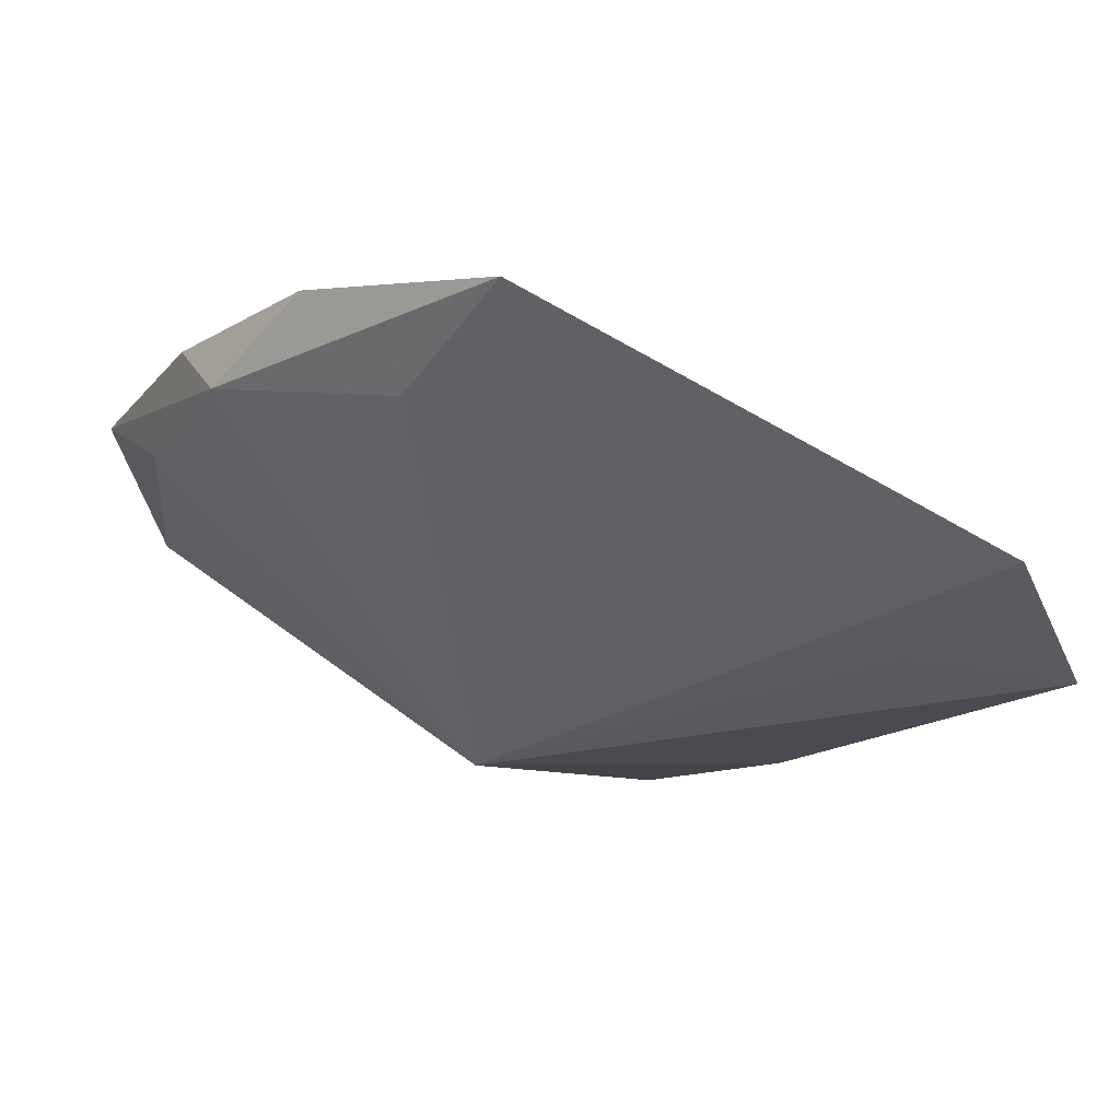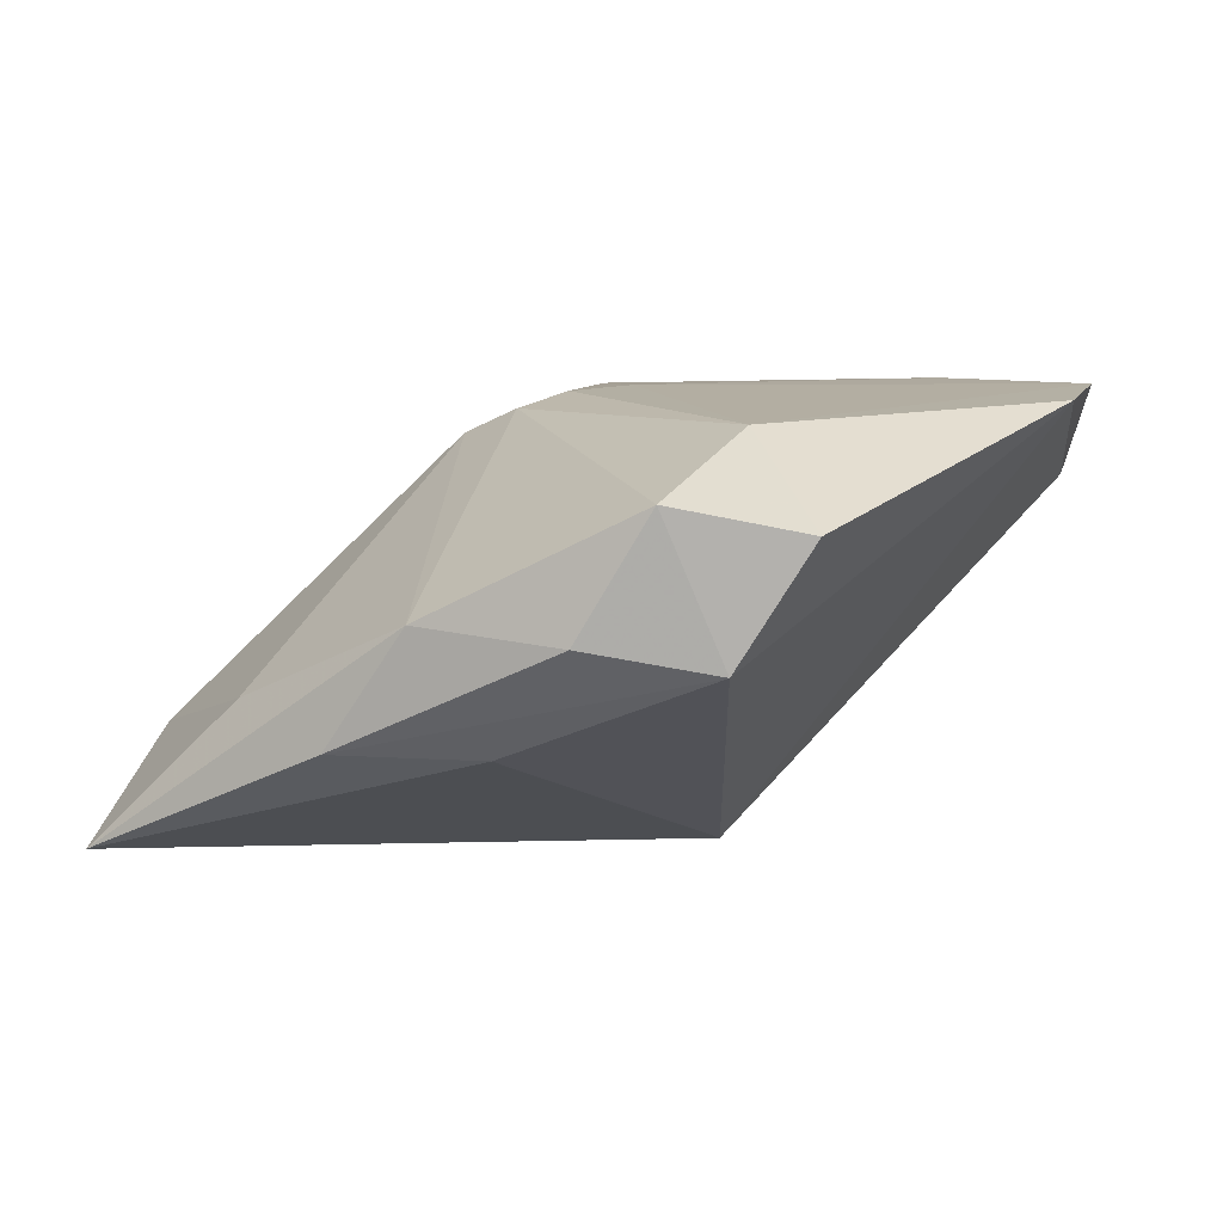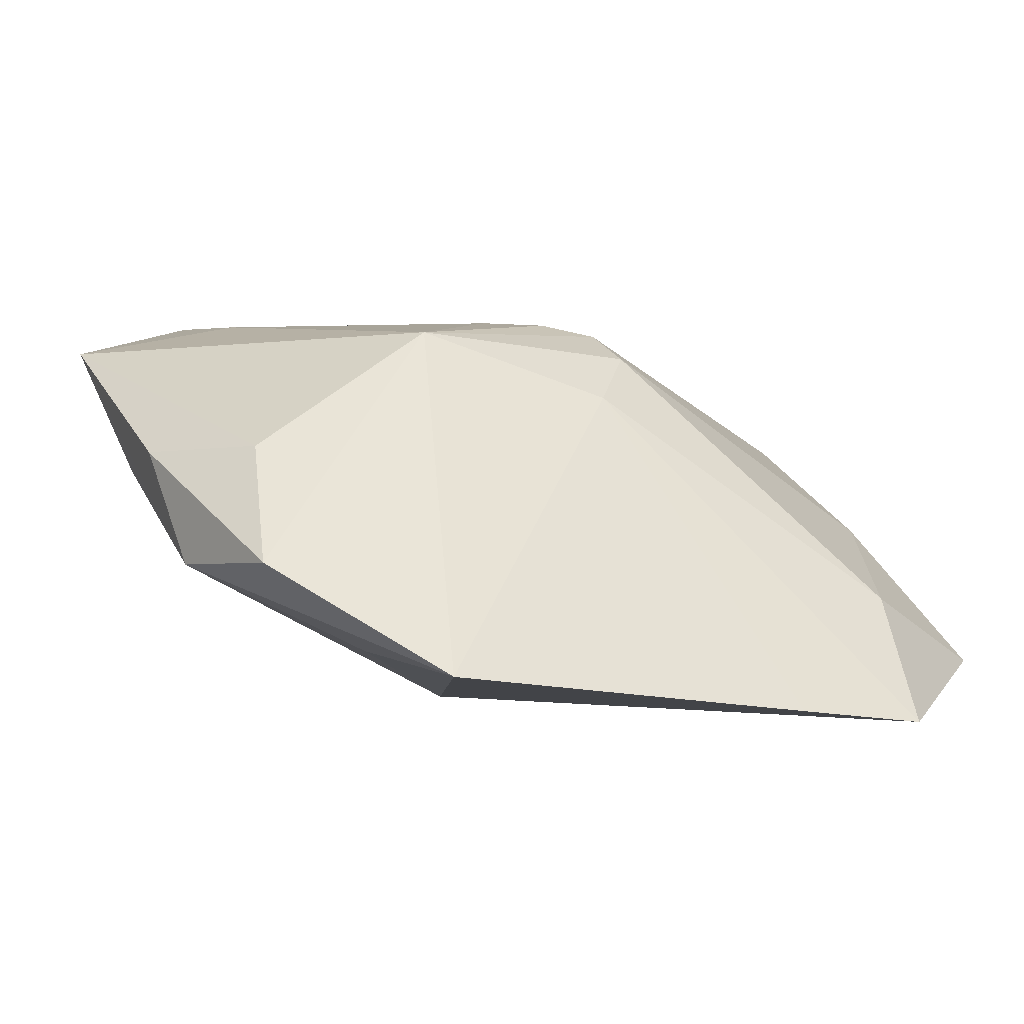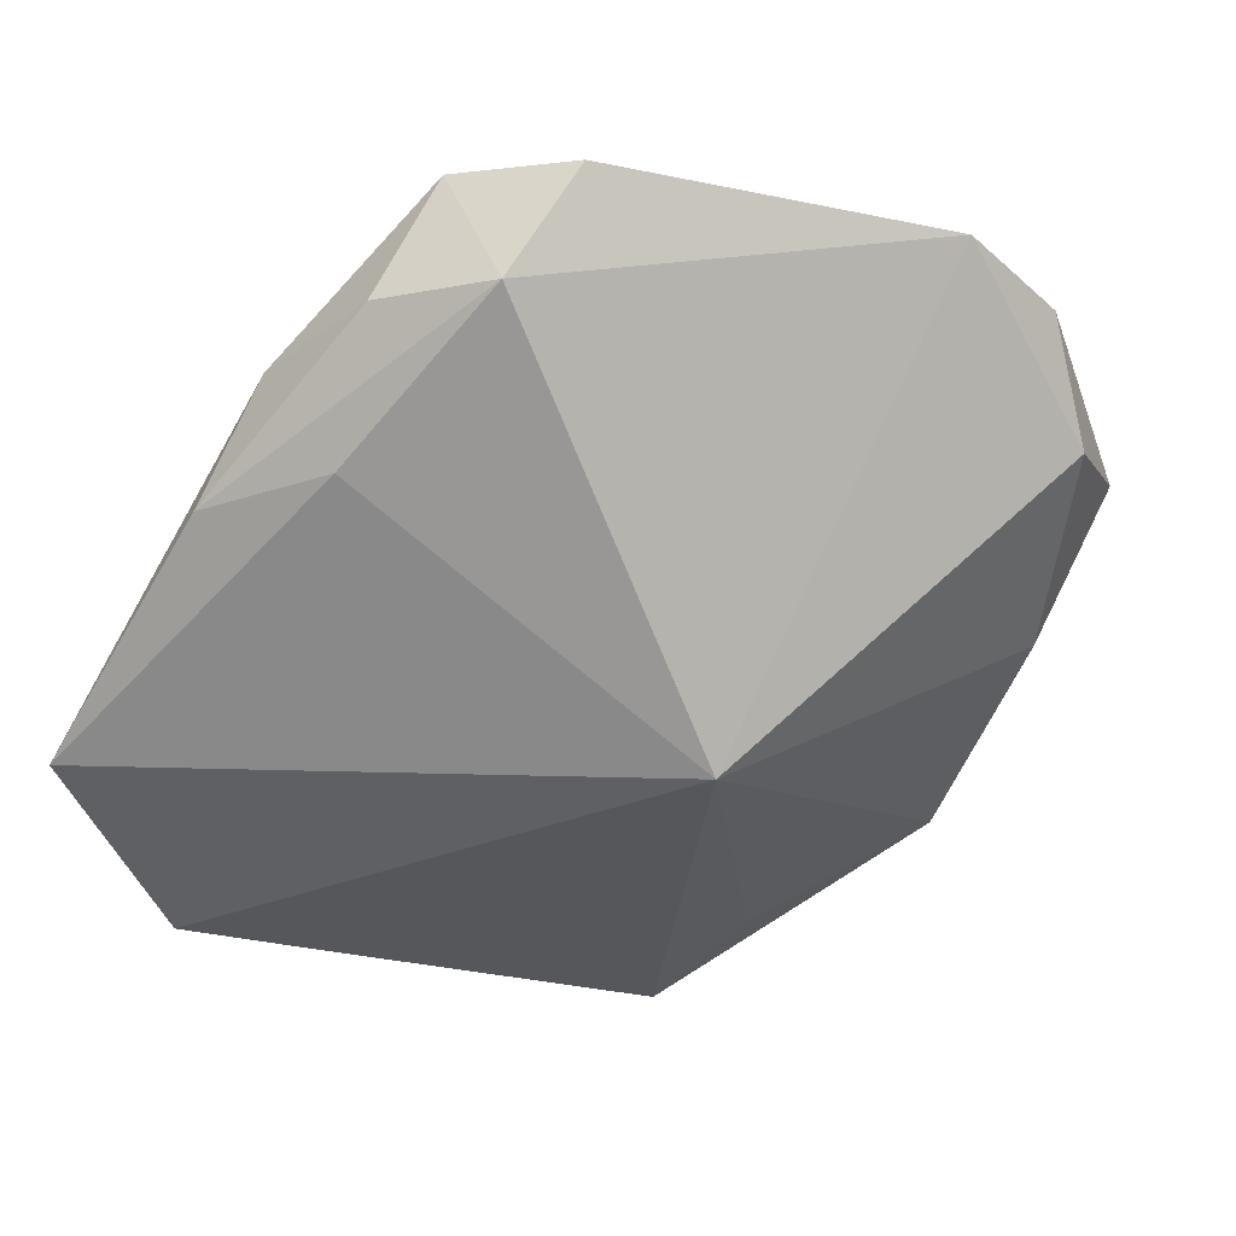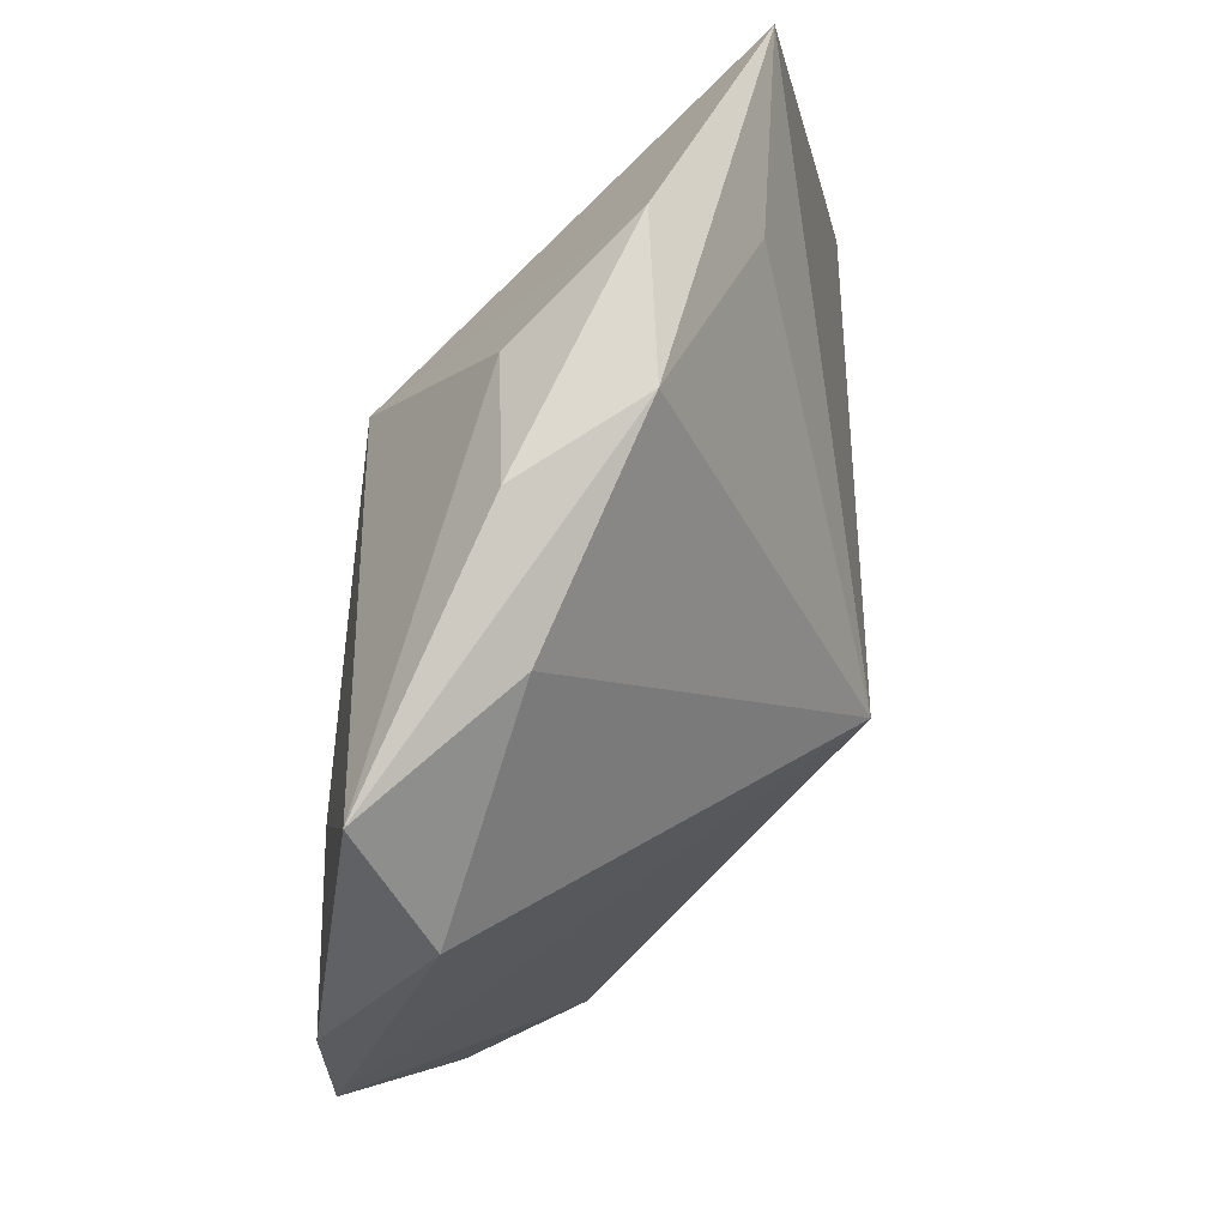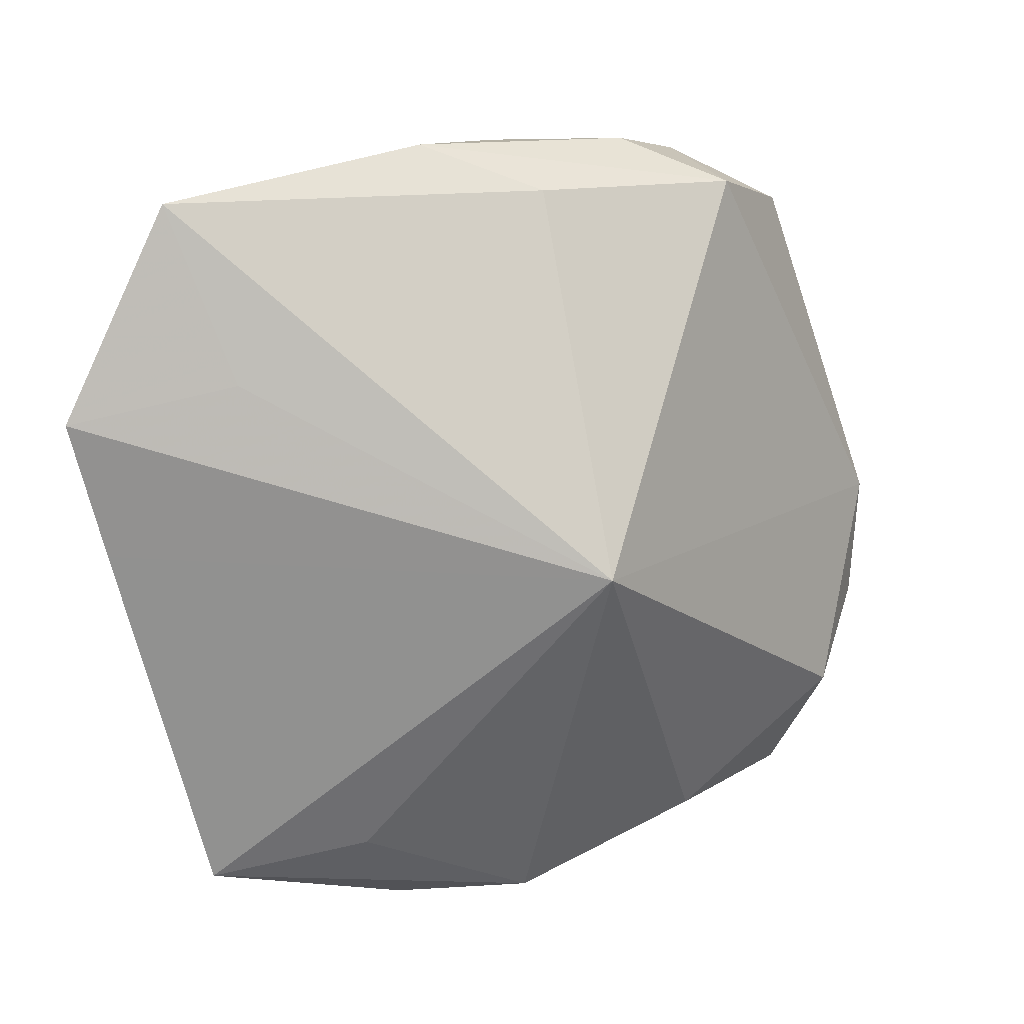
<metadata>
{"format":"obj","ext":"obj","renderer":"f3d","projection":"perspective","resolution":1024,"background":"white","views":[{"elev":-41.9,"azim":149.3,"up":"+Z"},{"elev":11.5,"azim":-56.7,"up":"+Z"},{"elev":1.6,"azim":149.6,"up":"+Z"},{"elev":-35.4,"azim":-32.1,"up":"+Z"},{"elev":-11.0,"azim":91.6,"up":"+Y"},{"elev":-75.2,"azim":-77.2,"up":"+Z"}]}
</metadata>
<code>
v -0.006042 0.02456 -0.01182
v -0.02586 0.0002002 -0.003356
v -0.01485 0.01381 -0.01231
v 0.001974 -0.005866 -0.01345
v -0.01708 0.01831 -0.005899
v 0.02509 0.004874 -0.003196
v -0.01489 0.02456 -0.01302
v -0.0008264 0.01061 0.006932
v -0.01604 -0.02199 0.008129
v -0.02457 -0.004151 0.003369
v -0.02135 -0.006812 -0.003668
v 0.02493 -0.01405 0.01005
v 0.01772 0.014 -0.007985
v -0.004666 0.003376 0.01121
v 0.01039 0.007571 0.01092
v -0.004479 0.007089 0.009577
v -0.02286 -0.01245 0.002838
v 0.01847 -0.0188 0.006495
v 0.02389 0.01354 -0.002722
v 0.006499 -0.02461 0.01238
v 0.02567 0.0004748 0.0035
v 0.0146 -0.01267 0.01208
v -0.0187 -0.01867 0.001481
v -0.02641 0.01575 -0.01055
v 0.0142 -0.02233 0.01238
v 0.00172 -0.0001153 0.01211
v 0.0217 0.007517 0.003888
v 0.01759 0.02443 -0.008557
v -0.001447 0.002131 0.01193
v 0.02389 -0.007203 0.00227
v -0.02321 0.00775 -0.002027
v -0.01153 -0.0154 0.01238
v -0.02078 -0.01591 0.009723
f 20 4 18
f 23 4 20
f 15 22 12
f 24 4 11
f 4 23 11
f 12 18 30
f 30 6 12
f 30 18 4
f 4 6 30
f 13 6 4
f 12 22 25
f 25 18 12
f 20 18 25
f 27 15 12
f 19 15 27
f 9 23 20
f 9 33 23
f 32 9 20
f 33 9 32
f 20 25 32
f 16 31 10
f 10 31 24
f 3 4 24
f 24 7 3
f 3 7 4
f 5 7 24
f 24 31 5
f 5 31 16
f 4 7 1
f 21 27 12
f 19 27 21
f 12 6 21
f 21 6 19
f 24 11 2
f 2 10 24
f 2 11 23
f 28 15 19
f 28 13 4
f 4 1 28
f 19 6 28
f 6 13 28
f 26 32 25
f 26 29 32
f 26 25 22
f 22 15 26
f 15 29 26
f 14 15 16
f 14 29 15
f 16 10 14
f 14 10 33
f 33 32 14
f 32 29 14
f 23 33 17
f 17 2 23
f 33 10 17
f 10 2 17
f 16 15 8
f 15 28 8
f 8 28 1
f 8 1 7
f 8 5 16
f 7 5 8

</code>
